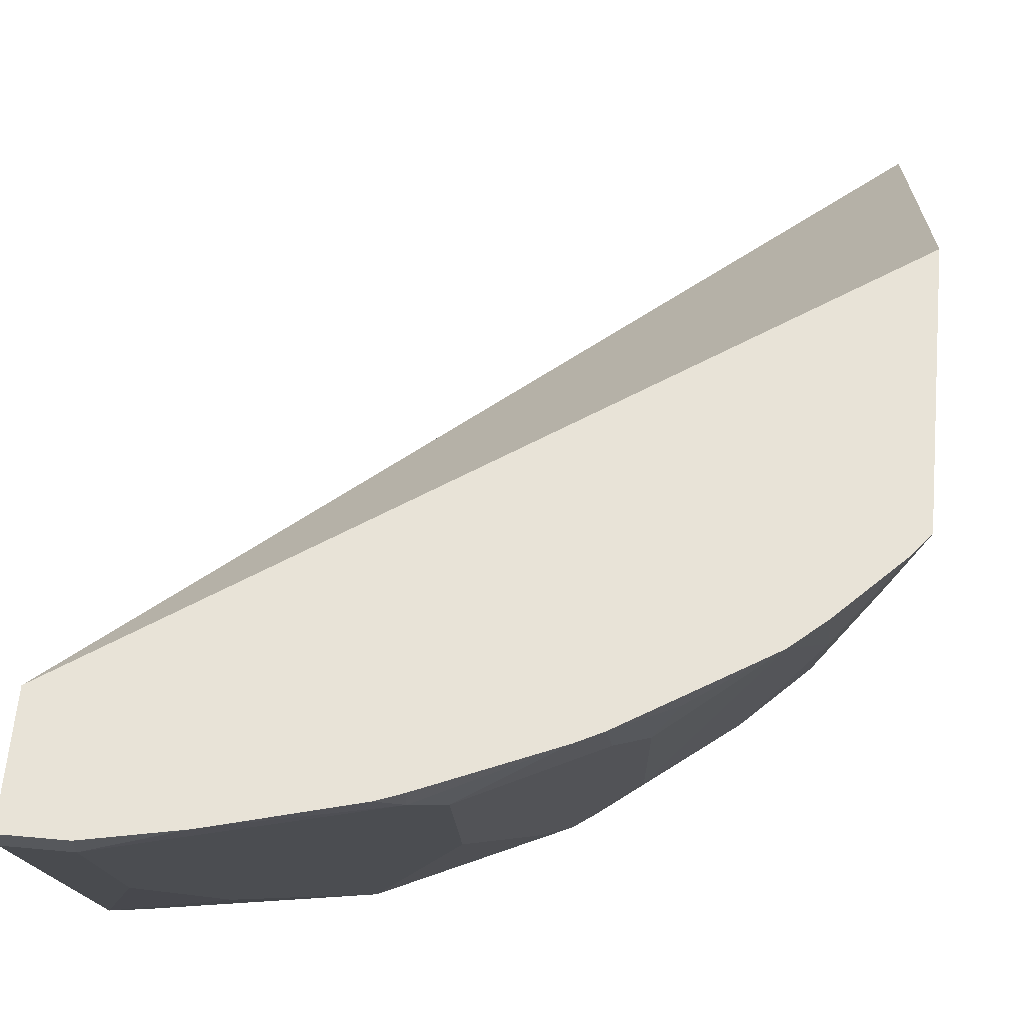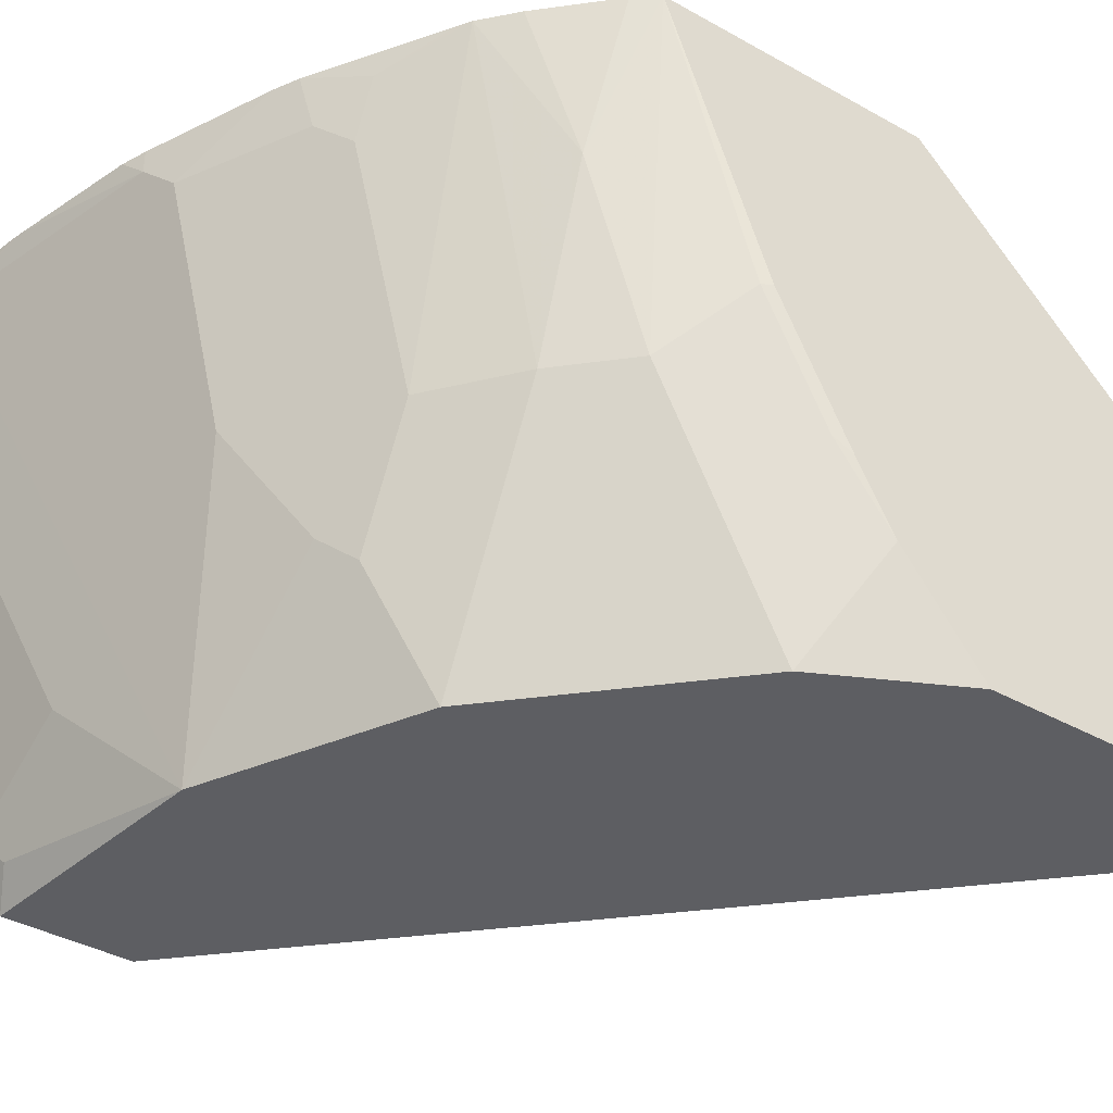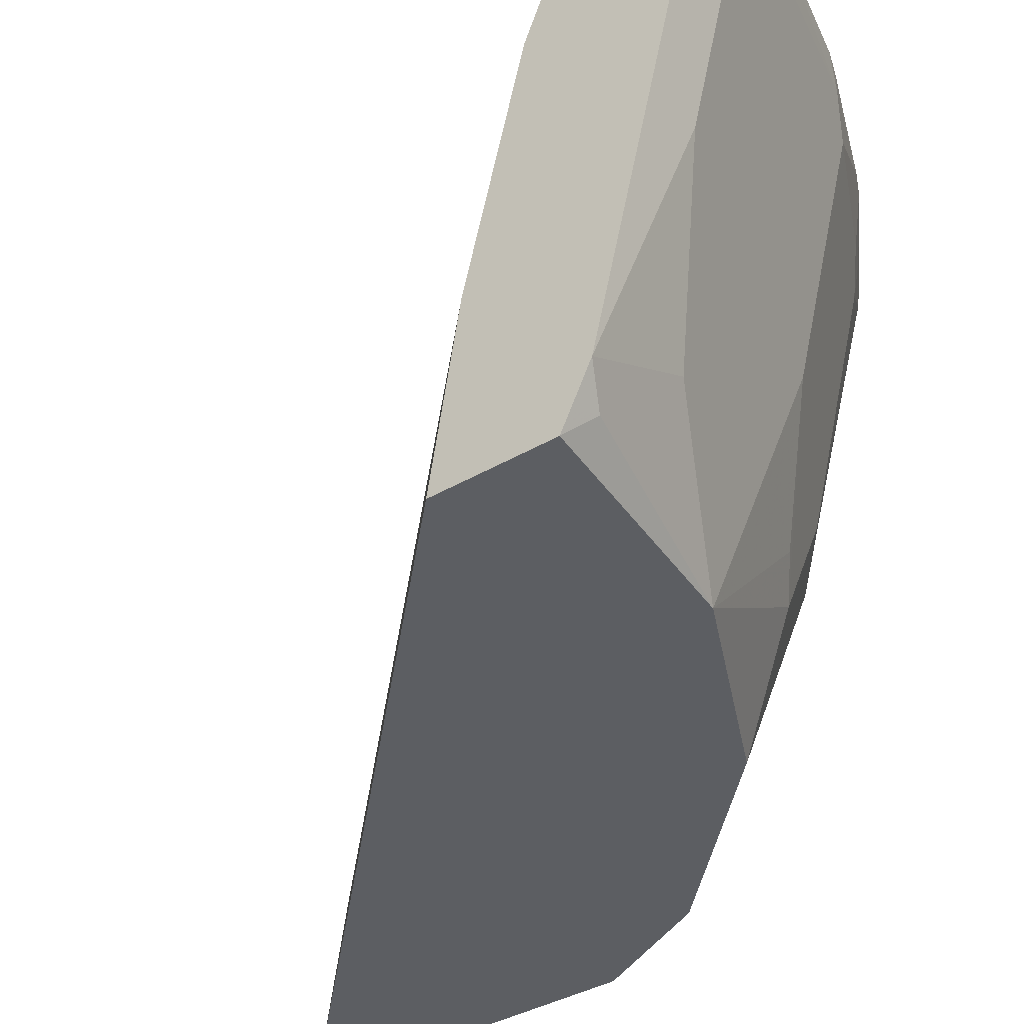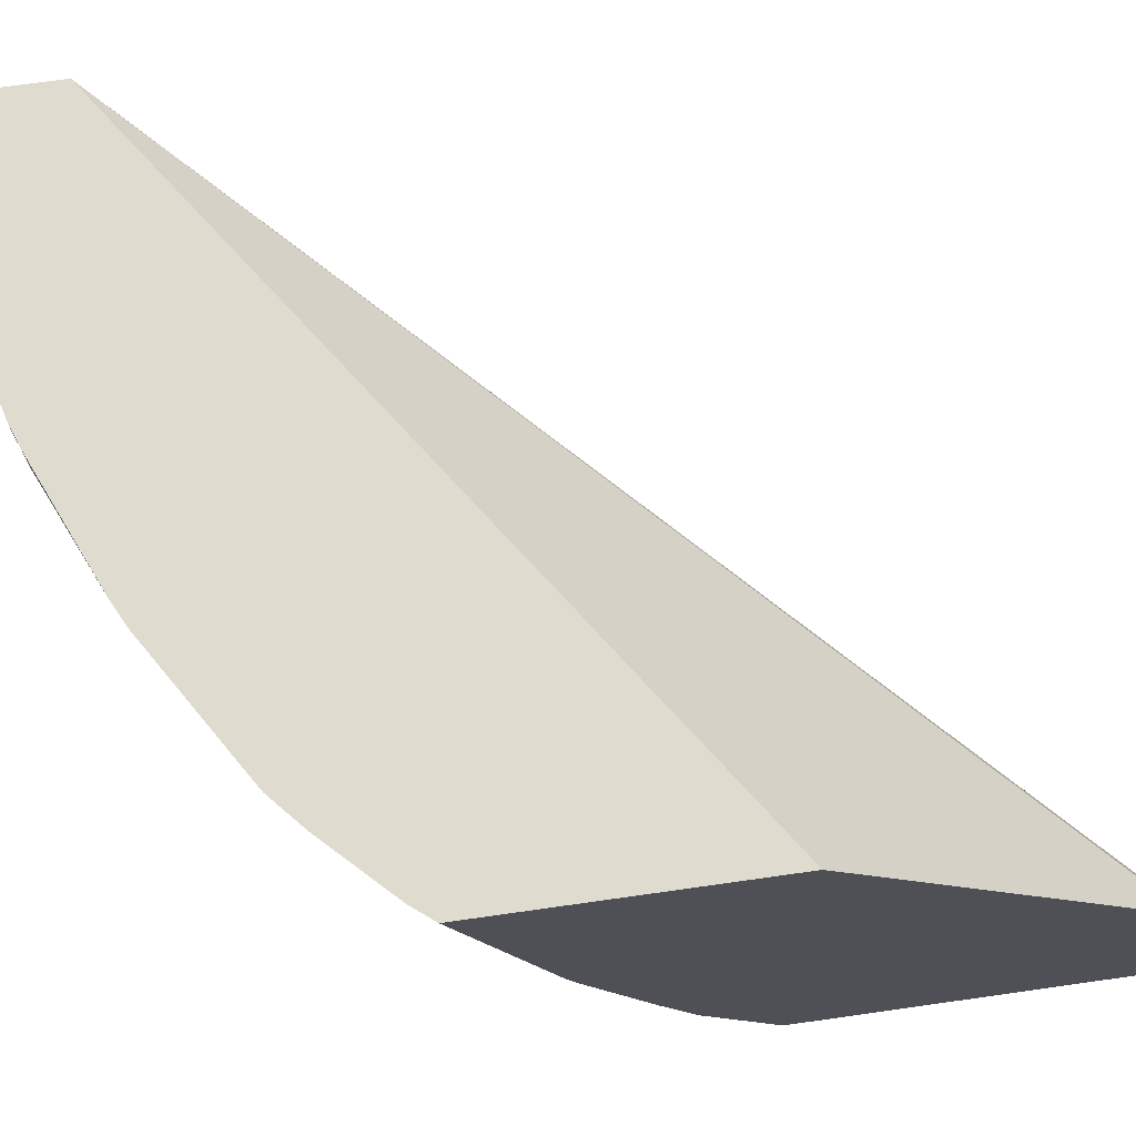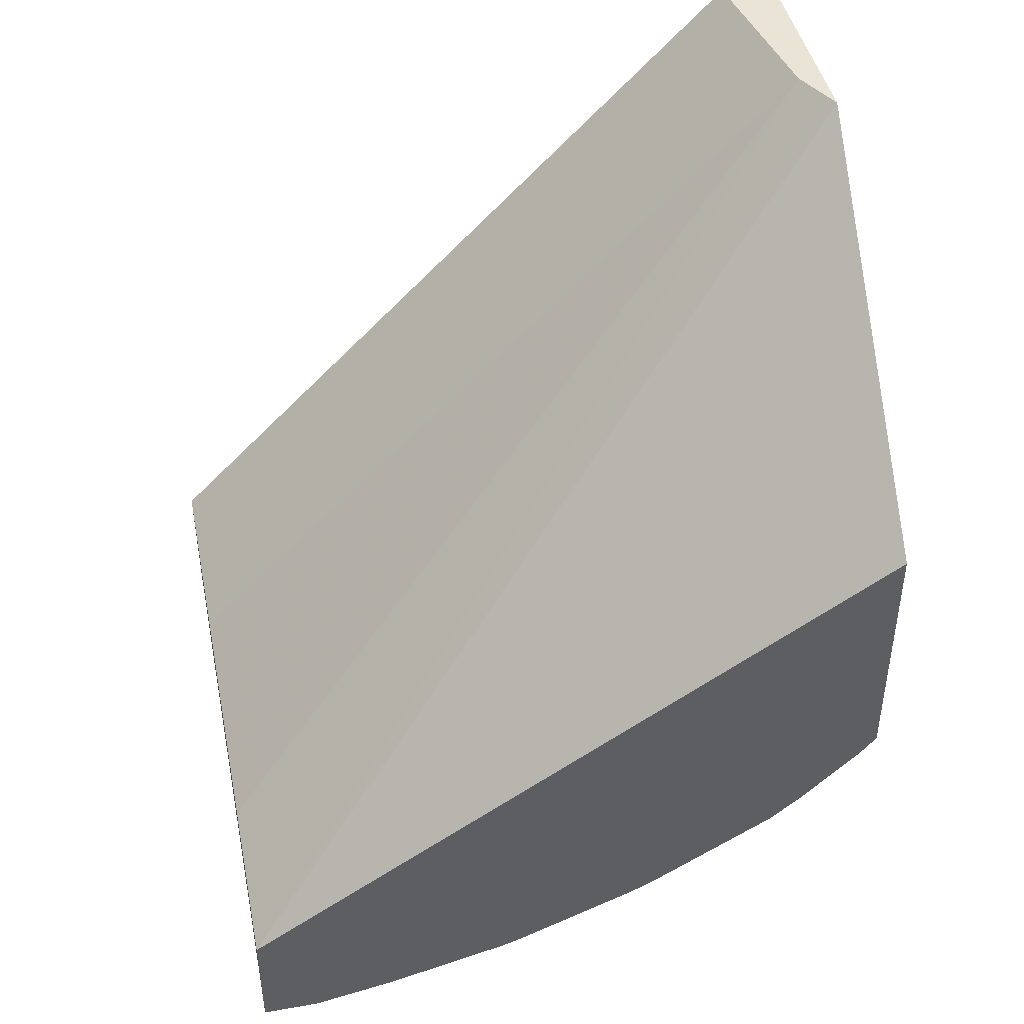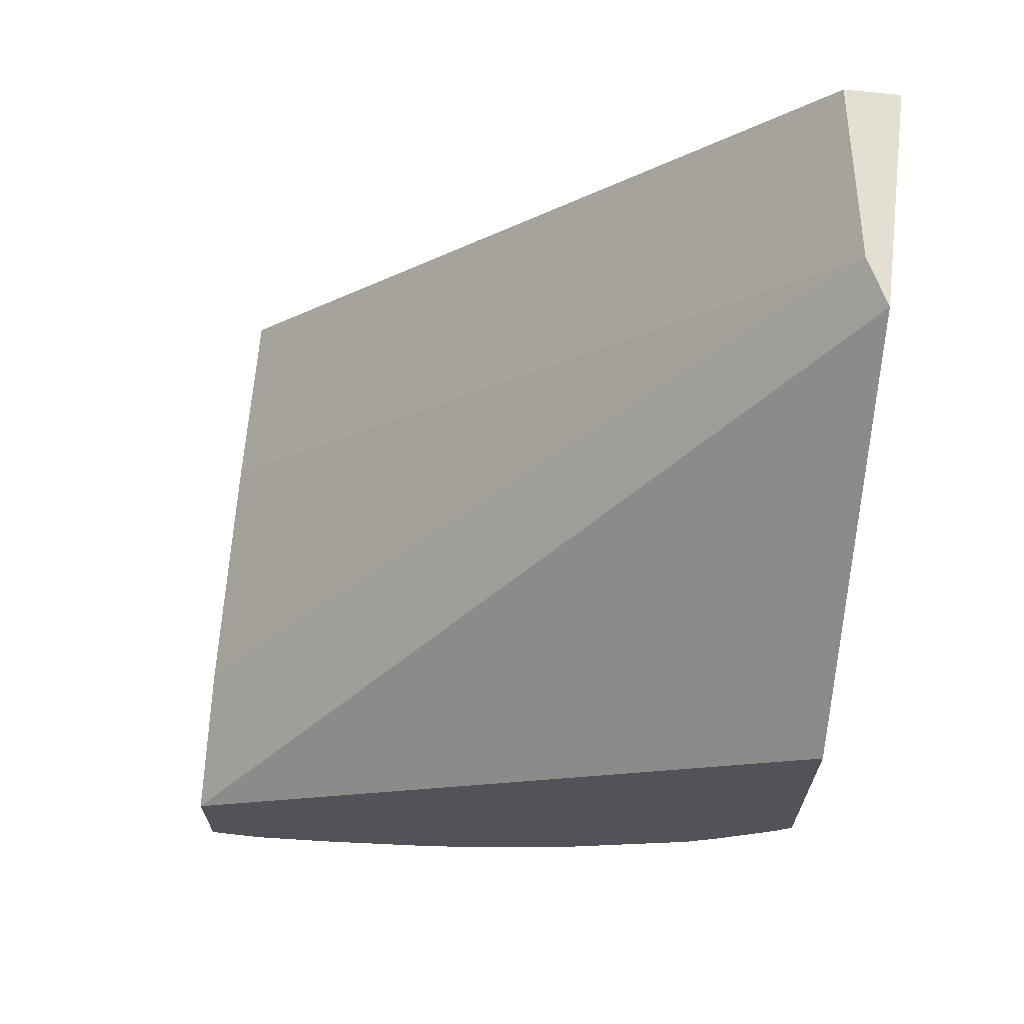
<metadata>
{"format":"obj","ext":"obj","renderer":"f3d","projection":"perspective","resolution":1024,"background":"white","views":[{"elev":62.1,"azim":-174.7,"up":"+Y"},{"elev":-38.8,"azim":-125.2,"up":"+Y"},{"elev":-37.6,"azim":127.1,"up":"+Y"},{"elev":70.4,"azim":-98.1,"up":"+Y"},{"elev":43.8,"azim":168.4,"up":"+Z"},{"elev":67.1,"azim":-173.5,"up":"+Z"}]}
</metadata>
<code>
v -0.2353 -0.8657 0.0004269
v -0.2163 -0.8657 0.0004269
v -0.2353 -0.7868 0.0004269
v -0.2353 -0.8657 -0.1066
v -0.2267 -0.8039 0.0004269
v -0.0004269 -0.8657 -0.2164
v -0.0004269 -0.8039 -0.2267
v -0.2353 -0.672 -0.1104
v -0.2336 -0.7901 0.0004269
v -0.0004269 -0.672 -0.2679
v -0.2353 -0.8312 -0.1333
v -0.2199 -0.8657 -0.1374
v -0.0004269 -0.7214 -0.2473
v -0.0004269 -0.8657 -0.2576
v -0.2353 -0.672 -0.2017
v -0.0004269 -0.672 -0.3092
v -0.2353 -0.8088 -0.1454
v -0.2336 -0.8039 -0.1512
v -0.213 -0.8657 -0.1512
v -0.08247 -0.8657 -0.2473
v -0.01031 -0.8554 -0.2628
v -0.0004269 -0.8587 -0.2611
v -0.2295 -0.672 -0.2088
v -0.213 -0.7214 -0.213
v -0.213 -0.7833 -0.1924
v -0.2336 -0.7627 -0.1717
v -0.2353 -0.7627 -0.1684
v -0.0004269 -0.6802 -0.3092
v -0.02063 -0.672 -0.3092
v -0.2353 -0.7989 -0.1503
v -0.1924 -0.7833 -0.213
v -0.1512 -0.8657 -0.213
v -0.1099 -0.8657 -0.2336
v -0.1443 -0.8245 -0.2344
v -0.134 -0.8142 -0.2422
v -0.1134 -0.773 -0.2628
v -0.02063 -0.6802 -0.3092
v -0.05155 -0.8348 -0.2628
v -0.04123 -0.8245 -0.2679
v -0.0004269 -0.8455 -0.2677
v -0.2089 -0.672 -0.2295
v -0.1979 -0.672 -0.2391
v -0.0004269 -0.7627 -0.2885
v -0.04946 -0.672 -0.3035
v -0.1649 -0.7833 -0.2344
v -0.1546 -0.773 -0.2422
v -0.1443 -0.742 -0.2551
v -0.1134 -0.6905 -0.2834
v -0.1031 -0.6802 -0.2885
v -0.05362 -0.672 -0.3025
v -0.02063 -0.7627 -0.2885
v -0.1937 -0.672 -0.2417
v -0.1717 -0.6802 -0.2542
v -0.1649 -0.7008 -0.2551
v -0.1546 -0.6905 -0.2628
v -0.1443 -0.672 -0.271
v -0.1525 -0.672 -0.2669
v -0.1031 -0.672 -0.2885
v -0.09483 -0.672 -0.2916
f 23 41 24
f 24 41 42
f 24 42 31
f 24 31 25
f 28 51 37
f 28 43 51
f 29 37 44
f 31 42 45
f 21 40 22
f 31 34 32
f 26 30 27
f 31 45 34
f 20 35 36
f 20 39 40
f 20 38 39
f 20 37 38
f 20 36 37
f 20 34 35
f 20 33 34
f 19 31 32
f 19 25 31
f 18 25 19
f 18 26 25
f 32 34 33
f 18 30 26
f 20 40 21
f 34 45 46
f 42 53 54
f 34 55 47
f 17 30 18
f 53 55 54
f 52 57 53
f 49 59 50
f 49 58 59
f 49 56 58
f 48 57 56
f 48 55 57
f 48 56 49
f 47 55 48
f 45 55 46
f 45 54 55
f 42 54 45
f 42 52 53
f 40 51 43
f 39 51 40
f 37 39 38
f 37 51 39
f 37 50 44
f 37 49 50
f 37 48 49
f 36 48 37
f 34 36 35
f 34 48 36
f 34 47 48
f 34 46 55
f 16 37 29
f 53 57 55
f 15 26 27
f 5 13 10
f 5 7 13
f 4 11 12
f 3 10 8
f 3 9 10
f 2 7 5
f 2 6 7
f 1 6 2
f 1 14 6
f 1 20 14
f 1 33 20
f 1 32 33
f 1 19 32
f 1 12 19
f 1 4 12
f 1 11 4
f 1 17 11
f 1 30 17
f 1 27 30
f 1 15 27
f 1 8 15
f 1 3 8
f 1 9 3
f 1 2 5
f 16 28 37
f 5 10 9
f 6 14 22
f 1 5 9
f 6 40 43
f 15 25 26
f 6 22 40
f 15 23 24
f 14 21 22
f 14 20 21
f 11 19 12
f 11 18 19
f 11 17 18
f 8 23 15
f 8 41 23
f 8 42 41
f 8 52 42
f 8 57 52
f 15 24 25
f 8 58 56
f 8 59 58
f 8 50 59
f 8 44 50
f 8 29 44
f 8 16 29
f 8 10 16
f 6 13 7
f 6 10 13
f 6 16 10
f 6 28 16
f 8 56 57
f 6 43 28

</code>
